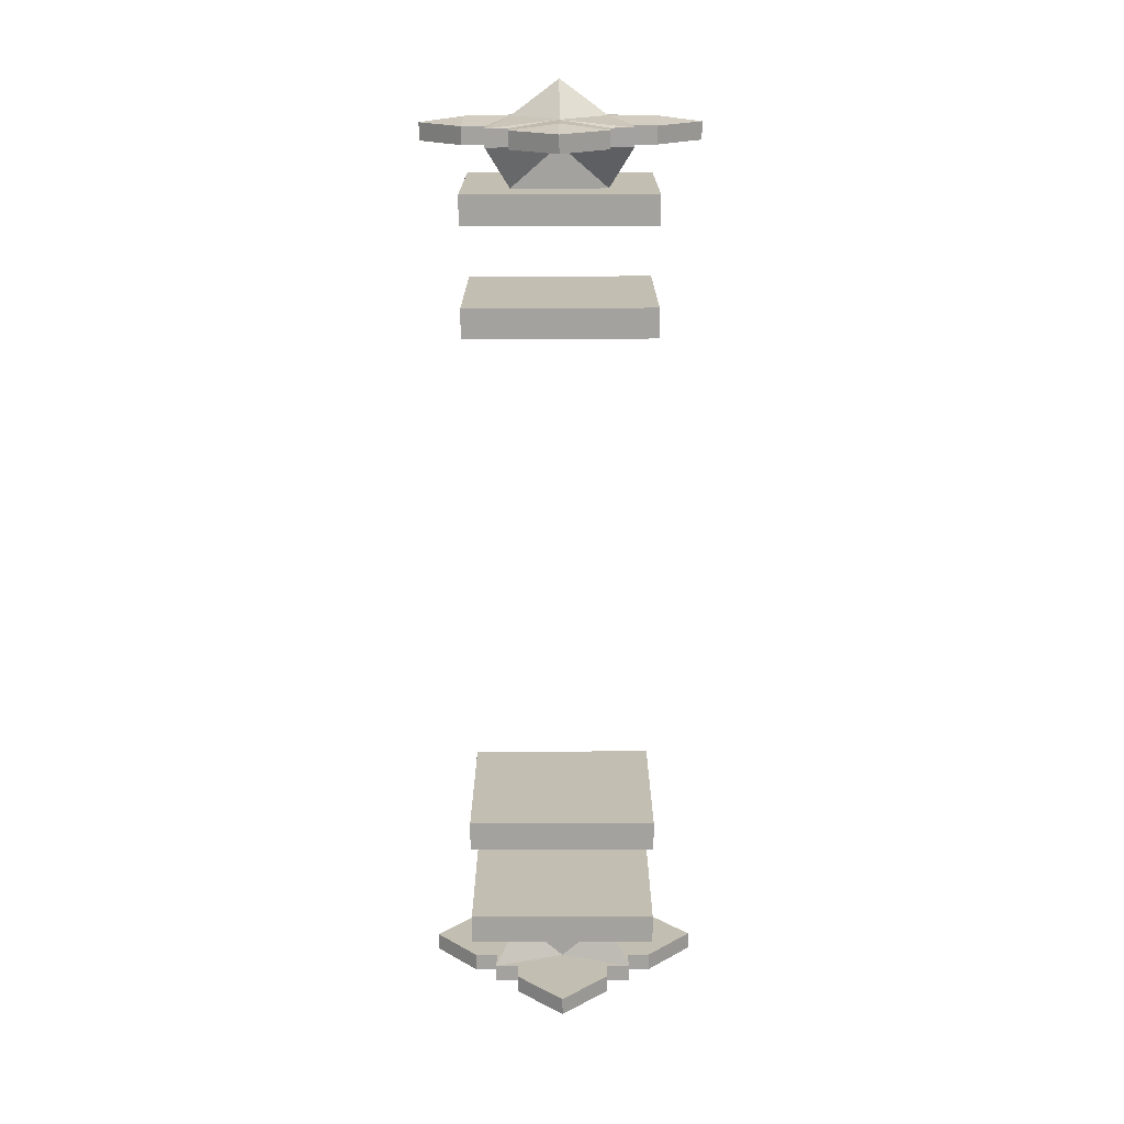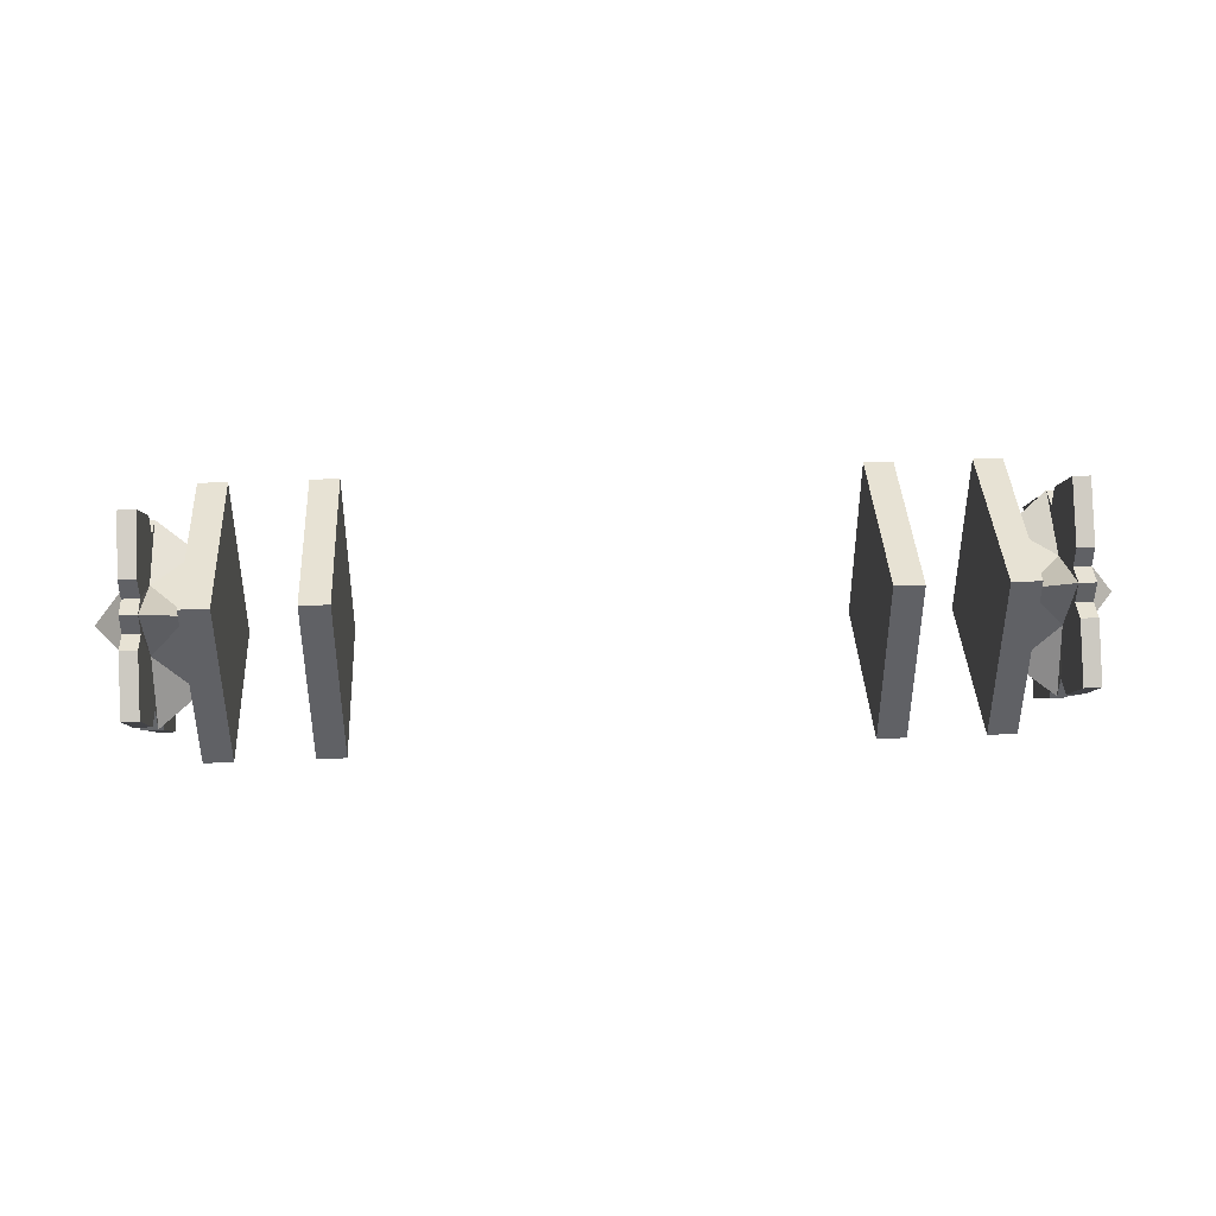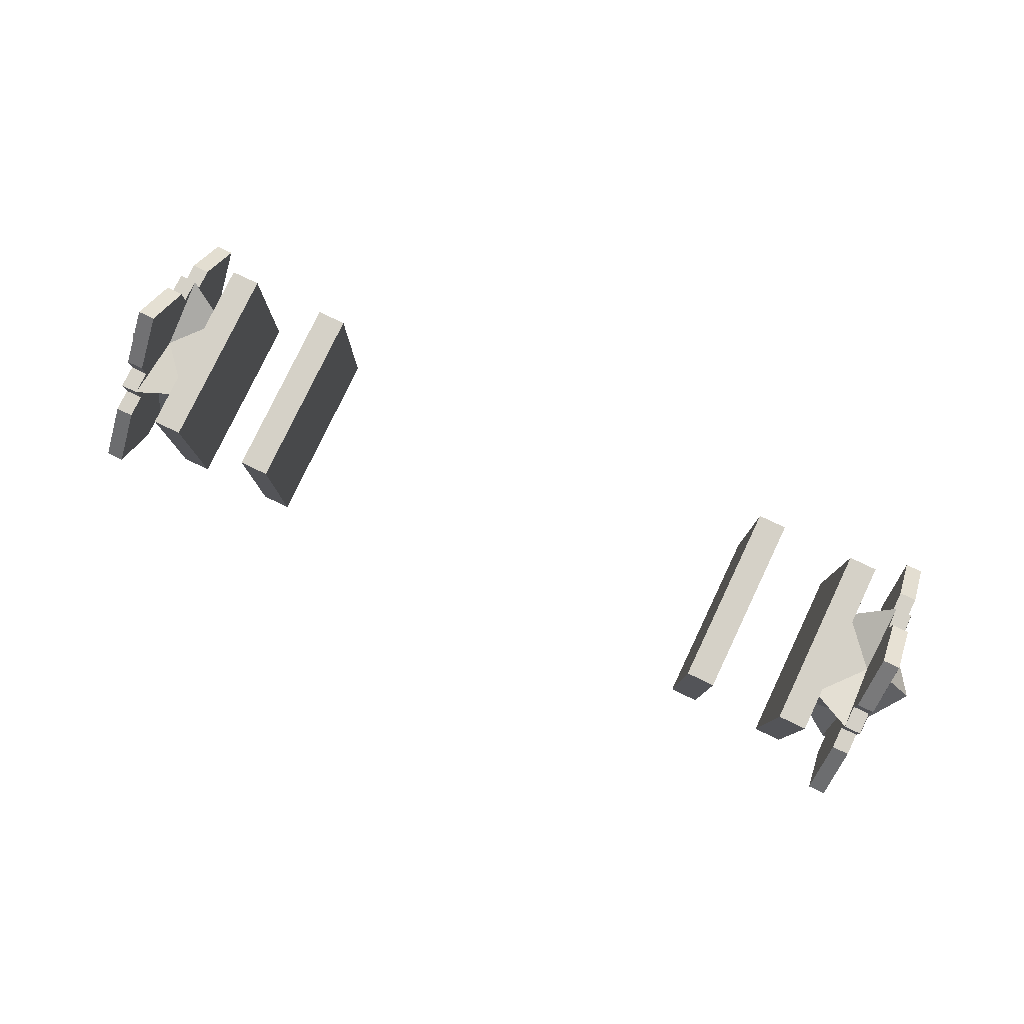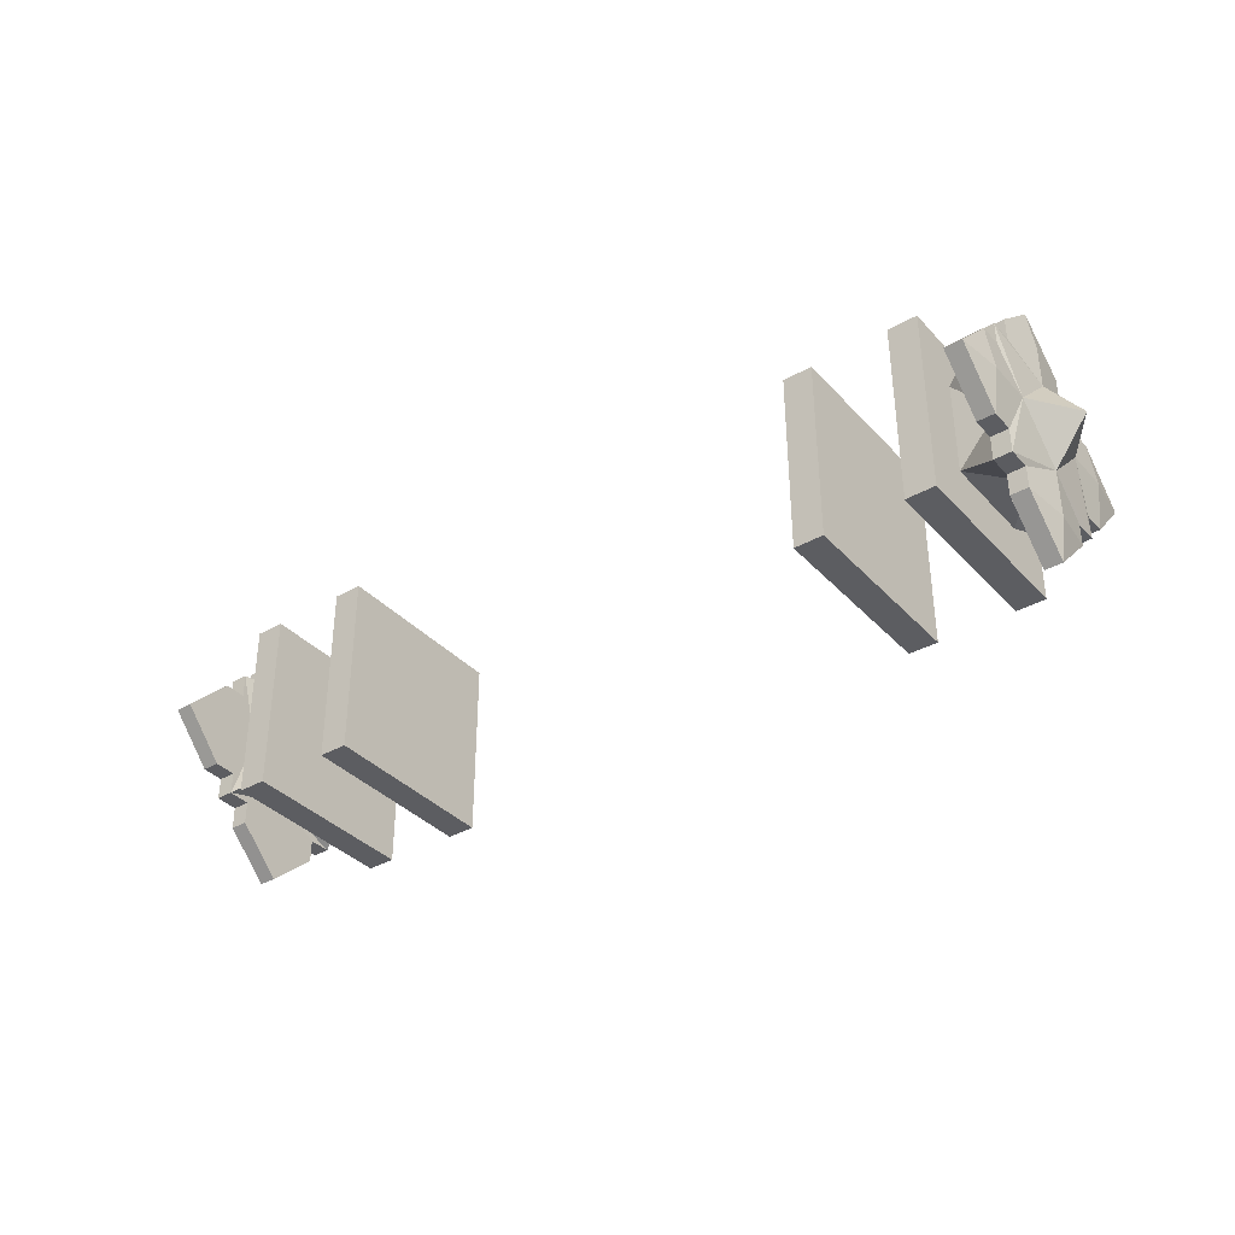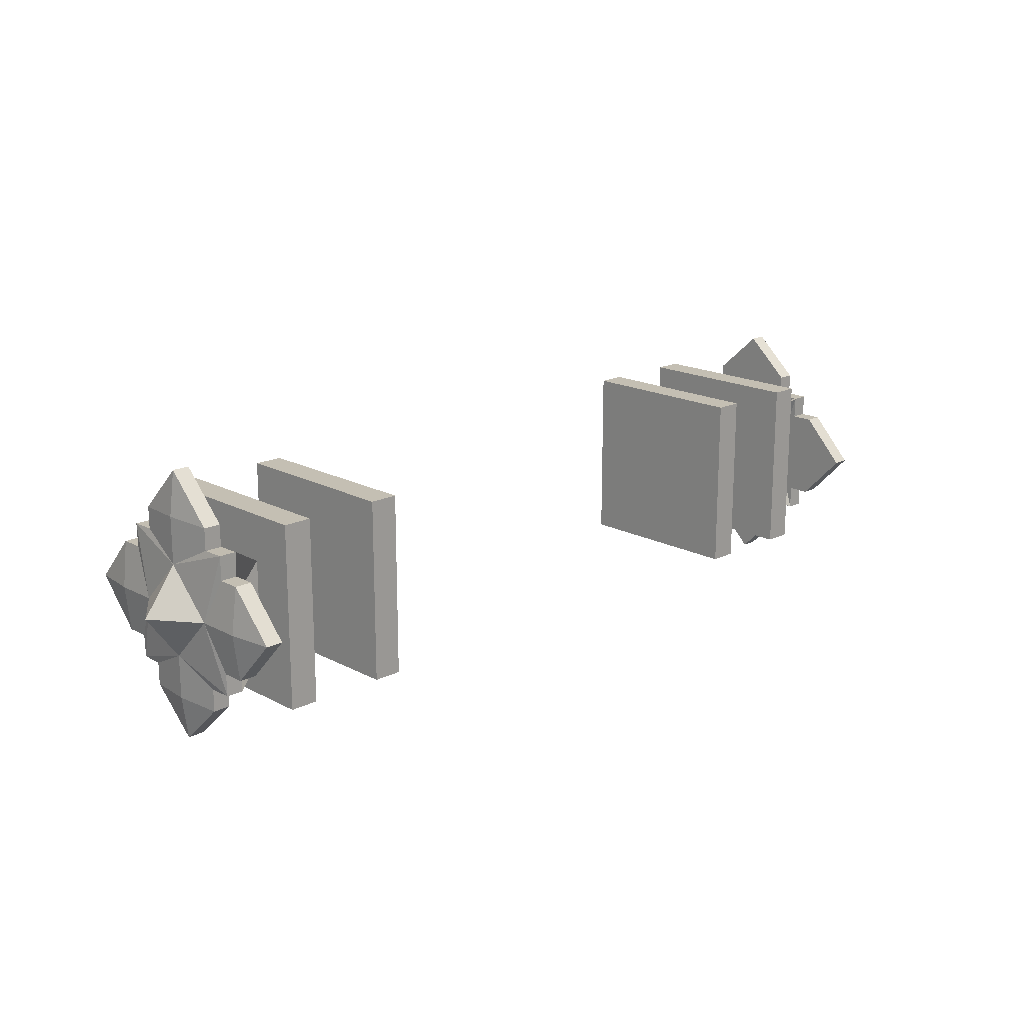
<metadata>
{"format":"obj","ext":"obj","renderer":"f3d","projection":"perspective","resolution":1024,"background":"white","views":[{"elev":-72.6,"azim":90.2,"up":"+Y"},{"elev":39.9,"azim":-3.0,"up":"+Y"},{"elev":79.2,"azim":-154.5,"up":"+Y"},{"elev":-36.4,"azim":-143.4,"up":"+Y"},{"elev":17.7,"azim":135.9,"up":"+Y"}]}
</metadata>
<code>
o 立方体.007
v -2.69 0.7085 0.7085
v -2.69 -0.7085 0.7085
v -2.69 0.7085 -0.7085
v -2.69 -0.7085 -0.7085
v -2.91 0.7085 0.7085
v -2.91 -0.7085 0.7085
v -2.91 0.7085 -0.7085
v -2.91 -0.7085 -0.7085
v -2.69 -0 0.7085
v -2.69 0 -0.7085
v -2.91 0 -0.7085
v -2.91 -0 0.7085
v -2.69 0.7085 0
v -2.69 -0.7085 -0
v -2.91 0.7085 0
v -2.91 -0.7085 -0
v -3.393 0 -0.3539
v -2.69 0 0
v -2.69 -0.7085 -0.3539
v -2.91 0.7085 -0.3539
v -2.69 0 -0.3539
v -2.69 0.7085 -0.3539
v -2.91 -0.7085 -0.3539
v -2.91 0 -0.3539
v -2.69 0.7085 0.3542
v -2.91 -0.7085 0.3542
v -2.91 -0 0.3542
v -2.69 -0.7085 0.3542
v -2.91 0.7085 0.3542
v -2.69 -0 0.3542
v -2.69 -0.3542 0.7085
v -2.69 -0.3542 -0.7085
v -2.91 -0.3542 -0.7085
v -2.91 -0.3542 0.7085
v -2.91 -0.3542 -0
v -2.69 -0.3542 -0
v -2.91 -0.3542 -0.3539
v -2.69 -0.3542 -0.3539
v -2.69 -0.3542 0.3542
v -2.91 -0.3542 0.3542
v -2.69 0.3542 -0.7085
v -2.91 0.3542 -0.7085
v -2.91 0.3542 0.7085
v -2.69 0.3542 0.7085
v -2.69 0.3542 0
v -2.91 0.3542 0
v -2.91 0.3542 -0.3539
v -2.69 0.3542 -0.3539
v -2.69 0.3542 0.3542
v -2.91 0.3542 0.3542
v -3.217 0 -0.3539
v -3.217 -0.3542 -0
v -3.217 -0.5387 -0.5302
v -3.217 -0 0.3542
v -3.217 -0.5326 0.5305
v -3.217 0.3542 0
v -3.217 0.5244 -0.5302
v -3.213 0.5266 0.5251
v -3.654 0 0
v -3.393 -0.3542 -0
v -3.348 -0.5387 -0.5302
v -3.393 -0 0.3542
v -3.348 -0.5326 0.5305
v -3.393 0.3542 0
v -3.348 0.5244 -0.5302
v -3.344 0.5266 0.5251
v -3.217 -1.055 -0
v -3.217 -0.7015 0.3542
v -3.217 -0.7015 -0.3539
v -3.348 -1.055 -0
v -3.348 -0.7015 0.3542
v -3.348 -0.7015 -0.3539
v -3.348 0.6996 -0.3539
v -3.217 0.6996 -0.3539
v -3.348 0.6996 0.3542
v -3.217 0.6996 0.3542
v -3.217 1.021 0
v -3.348 1.021 0
v -3.348 0.3542 0.6966
v -3.217 0.3542 0.6966
v -3.217 -0.3542 0.6966
v -3.217 -0 1.021
v -3.348 -0.3542 0.6966
v -3.348 -0 1.021
v -3.348 0.3542 -0.6992
v -3.217 0.3542 -0.6992
v -3.217 0 -1.036
v -3.348 0 -1.036
v -3.217 -0.3542 -0.6992
v -3.348 -0.3542 -0.6992
v -3.393 -0.7162 -0
v -3.348 -0.5337 0.3542
v -3.217 -0.7162 -0
v -3.217 -0.5337 -0.3539
v -3.348 -0.5337 -0.3539
v -3.217 -0.5337 0.3542
v -3.217 -0 0.6878
v -3.217 -0.3542 0.5254
v -3.348 -0.3542 0.5254
v -3.217 0.3542 0.5254
v -3.393 -0 0.6878
v -3.348 0.3542 0.5254
v -3.217 0 -0.6953
v -3.217 0.3542 -0.5268
v -3.348 0.3542 -0.5268
v -3.393 0 -0.6953
v -3.217 -0.3542 -0.5268
v -3.348 -0.3542 -0.5268
v -3.217 0.6878 0
v -3.217 0.5269 0.3542
v -3.348 0.5269 0.3542
v -3.393 0.6878 0
v -3.348 0.5269 -0.3539
v -3.217 0.5269 -0.3539
v 1.89 -0.7085 0.7085
v 1.89 0.7085 0.7085
v 1.89 -0.7085 -0.7085
v 1.89 0.7085 -0.7085
v 2.11 -0.7085 0.7085
v 2.11 0.7085 0.7085
v 2.11 -0.7085 -0.7085
v 2.11 0.7085 -0.7085
v -2.11 -0.7085 0.7085
v -2.11 0.7085 0.7085
v -2.11 -0.7085 -0.7085
v -2.11 0.7085 -0.7085
v -1.89 -0.7085 0.7085
v -1.89 0.7085 0.7085
v -1.89 -0.7085 -0.7085
v -1.89 0.7085 -0.7085
v 2.69 -0.7085 0.7085
v 2.69 0.7085 0.7085
v 2.69 -0.7085 -0.7085
v 2.69 0.7085 -0.7085
v 2.91 -0.7085 0.7085
v 2.91 0.7085 0.7085
v 2.91 -0.7085 -0.7085
v 2.91 0.7085 -0.7085
v 2.69 -0 0.7085
v 2.69 0 -0.7085
v 2.91 0 -0.7085
v 2.91 -0 0.7085
v 2.69 -0.7085 -0
v 2.69 0.7085 0
v 2.91 -0.7085 -0
v 2.91 0.7085 0
v 3.393 0 -0.3539
v 2.69 0 0
v 2.69 0.7085 -0.3539
v 2.91 -0.7085 -0.3539
v 2.69 0 -0.3539
v 2.69 -0.7085 -0.3539
v 2.91 0.7085 -0.3539
v 2.91 0 -0.3539
v 2.69 -0.7085 0.3542
v 2.91 0.7085 0.3542
v 2.91 -0 0.3542
v 2.69 0.7085 0.3542
v 2.91 -0.7085 0.3542
v 2.69 -0 0.3542
v 2.69 0.3542 0.7085
v 2.69 0.3542 -0.7085
v 2.91 0.3542 -0.7085
v 2.91 0.3542 0.7085
v 2.91 0.3542 0
v 2.69 0.3542 0
v 2.91 0.3542 -0.3539
v 2.69 0.3542 -0.3539
v 2.69 0.3542 0.3542
v 2.91 0.3542 0.3542
v 2.69 -0.3542 -0.7085
v 2.91 -0.3542 -0.7085
v 2.91 -0.3542 0.7085
v 2.69 -0.3542 0.7085
v 2.69 -0.3542 -0
v 2.91 -0.3542 -0
v 2.91 -0.3542 -0.3539
v 2.69 -0.3542 -0.3539
v 2.69 -0.3542 0.3542
v 2.91 -0.3542 0.3542
v 3.217 0 -0.3539
v 3.217 0.3542 0
v 3.217 0.5387 -0.5302
v 3.217 -0 0.3542
v 3.217 0.5326 0.5305
v 3.217 -0.3542 -0
v 3.217 -0.5244 -0.5302
v 3.213 -0.5266 0.5251
v 3.654 0 0
v 3.393 0.3542 0
v 3.348 0.5387 -0.5302
v 3.393 -0 0.3542
v 3.348 0.5326 0.5305
v 3.393 -0.3542 -0
v 3.348 -0.5244 -0.5302
v 3.344 -0.5266 0.5251
v 3.217 1.055 0
v 3.217 0.7015 0.3542
v 3.217 0.7015 -0.3539
v 3.348 1.055 0
v 3.348 0.7015 0.3542
v 3.348 0.7015 -0.3539
v 3.348 -0.6996 -0.3539
v 3.217 -0.6996 -0.3539
v 3.348 -0.6996 0.3542
v 3.217 -0.6996 0.3542
v 3.217 -1.021 -0
v 3.348 -1.021 -0
v 3.348 -0.3542 0.6966
v 3.217 -0.3542 0.6966
v 3.217 0.3542 0.6966
v 3.217 -0 1.021
v 3.348 0.3542 0.6966
v 3.348 -0 1.021
v 3.348 -0.3542 -0.6992
v 3.217 -0.3542 -0.6992
v 3.217 0 -1.036
v 3.348 0 -1.036
v 3.217 0.3542 -0.6992
v 3.348 0.3542 -0.6992
v 3.393 0.7162 0
v 3.348 0.5337 0.3542
v 3.217 0.7162 0
v 3.217 0.5337 -0.3539
v 3.348 0.5337 -0.3539
v 3.217 0.5337 0.3542
v 3.217 -0 0.6878
v 3.217 0.3542 0.5254
v 3.348 0.3542 0.5254
v 3.217 -0.3542 0.5254
v 3.393 -0 0.6878
v 3.348 -0.3542 0.5254
v 3.217 0 -0.6953
v 3.217 -0.3542 -0.5268
v 3.348 -0.3542 -0.5268
v 3.393 0 -0.6953
v 3.217 0.3542 -0.5268
v 3.348 0.3542 -0.5268
v 3.217 -0.6878 -0
v 3.217 -0.5269 0.3542
v 3.348 -0.5269 0.3542
v 3.393 -0.6878 -0
v 3.348 -0.5269 -0.3539
v 3.217 -0.5269 -0.3539
f 19 32 38
f 4 33 32
f 26 34 40
f 6 31 34
f 29 1 25
f 28 6 26
f 12 44 43
f 27 43 50
f 10 42 41
f 21 41 48
f 30 45 49
f 37 52 53
f 19 16 23
f 20 13 22
f 23 35 37
f 28 36 39
f 8 37 33
f 7 22 3
f 4 23 8
f 11 47 42
f 18 48 45
f 14 38 36
f 2 39 31
f 9 49 44
f 37 51 24
f 14 26 16
f 15 25 13
f 16 40 35
f 47 51 57
f 31 30 9
f 36 21 18
f 33 24 11
f 39 18 30
f 50 56 58
f 34 9 12
f 40 12 27
f 32 11 10
f 38 10 21
f 46 29 15
f 44 25 1
f 45 22 13
f 42 20 7
f 47 15 20
f 49 13 25
f 48 3 22
f 41 7 3
f 50 5 29
f 43 1 5
f 98 83 99
f 93 69 94
f 106 85 88
f 112 75 78
f 50 54 27
f 47 56 46
f 40 54 55
f 40 52 35
f 17 64 65
f 64 62 66
f 60 62 59
f 17 60 59
f 103 86 104
f 109 76 110
f 97 81 98
f 91 71 92
f 67 72 69
f 68 70 67
f 91 72 70
f 92 68 96
f 94 72 95
f 93 68 67
f 77 75 76
f 74 78 77
f 113 74 114
f 109 74 77
f 112 73 113
f 110 75 111
f 82 83 81
f 80 84 82
f 97 80 82
f 101 83 84
f 101 79 102
f 102 80 100
f 87 85 86
f 89 88 87
f 103 89 87
f 104 85 105
f 108 89 107
f 106 90 108
f 52 96 93
f 53 95 61
f 63 96 55
f 60 95 91
f 60 92 63
f 52 94 53
f 66 100 58
f 62 102 66
f 62 99 101
f 54 100 97
f 54 98 55
f 55 99 63
f 17 108 61
f 61 107 53
f 57 105 65
f 51 107 103
f 51 104 57
f 17 105 106
f 66 110 111
f 64 113 65
f 56 114 109
f 65 114 57
f 56 110 58
f 64 111 112
f 19 4 32
f 4 8 33
f 26 6 34
f 6 2 31
f 29 5 1
f 28 2 6
f 12 9 44
f 27 12 43
f 10 11 42
f 21 10 41
f 30 18 45
f 37 35 52
f 19 14 16
f 20 15 13
f 23 16 35
f 28 14 36
f 8 23 37
f 7 20 22
f 4 19 23
f 11 24 47
f 18 21 48
f 14 19 38
f 2 28 39
f 9 30 49
f 37 53 51
f 14 28 26
f 15 29 25
f 16 26 40
f 47 24 51
f 31 39 30
f 36 38 21
f 33 37 24
f 39 36 18
f 50 46 56
f 34 31 9
f 40 34 12
f 32 33 11
f 38 32 10
f 46 50 29
f 44 49 25
f 45 48 22
f 42 47 20
f 47 46 15
f 49 45 13
f 48 41 3
f 41 42 7
f 50 43 5
f 43 44 1
f 98 81 83
f 93 67 69
f 106 105 85
f 112 111 75
f 50 58 54
f 47 57 56
f 40 27 54
f 40 55 52
f 17 59 64
f 64 59 62
f 60 63 62
f 17 61 60
f 103 87 86
f 109 77 76
f 97 82 81
f 91 70 71
f 67 70 72
f 68 71 70
f 91 95 72
f 92 71 68
f 94 69 72
f 93 96 68
f 77 78 75
f 74 73 78
f 113 73 74
f 109 114 74
f 112 78 73
f 110 76 75
f 82 84 83
f 80 79 84
f 97 100 80
f 101 99 83
f 101 84 79
f 102 79 80
f 87 88 85
f 89 90 88
f 103 107 89
f 104 86 85
f 108 90 89
f 106 88 90
f 52 55 96
f 53 94 95
f 63 92 96
f 60 61 95
f 60 91 92
f 52 93 94
f 66 102 100
f 62 101 102
f 62 63 99
f 54 58 100
f 54 97 98
f 55 98 99
f 17 106 108
f 61 108 107
f 57 104 105
f 51 53 107
f 51 103 104
f 17 65 105
f 66 58 110
f 64 112 113
f 56 57 114
f 65 113 114
f 56 109 110
f 64 66 111
f 116 117 115
f 118 121 117
f 122 119 121
f 120 115 119
f 121 115 117
f 118 120 122
f 116 118 117
f 118 122 121
f 122 120 119
f 120 116 115
f 121 119 115
f 118 116 120
f 124 125 123
f 126 129 125
f 130 127 129
f 128 123 127
f 129 123 125
f 126 128 130
f 124 126 125
f 126 130 129
f 130 128 127
f 128 124 123
f 129 127 123
f 126 124 128
f 149 162 168
f 134 163 162
f 156 164 170
f 136 161 164
f 159 131 155
f 158 136 156
f 142 174 173
f 157 173 180
f 140 172 171
f 151 171 178
f 160 175 179
f 167 182 183
f 149 146 153
f 150 143 152
f 153 165 167
f 158 166 169
f 138 167 163
f 137 152 133
f 134 153 138
f 141 177 172
f 148 178 175
f 144 168 166
f 132 169 161
f 139 179 174
f 167 181 154
f 144 156 146
f 145 155 143
f 146 170 165
f 177 181 187
f 161 160 139
f 166 151 148
f 163 154 141
f 169 148 160
f 180 186 188
f 164 139 142
f 170 142 157
f 162 141 140
f 168 140 151
f 176 159 145
f 174 155 131
f 175 152 143
f 172 150 137
f 177 145 150
f 179 143 155
f 178 133 152
f 171 137 133
f 180 135 159
f 173 131 135
f 228 213 229
f 223 199 224
f 236 215 218
f 242 205 208
f 180 184 157
f 177 186 176
f 170 184 185
f 170 182 165
f 147 194 195
f 194 192 196
f 190 192 189
f 147 190 189
f 233 216 234
f 239 206 240
f 227 211 228
f 221 201 222
f 197 202 199
f 198 200 197
f 221 202 200
f 222 198 226
f 224 202 225
f 223 198 197
f 207 205 206
f 204 208 207
f 243 204 244
f 239 204 207
f 242 203 243
f 240 205 241
f 212 213 211
f 210 214 212
f 227 210 212
f 231 213 214
f 231 209 232
f 232 210 230
f 217 215 216
f 219 218 217
f 233 219 217
f 234 215 235
f 238 219 237
f 236 220 238
f 182 226 223
f 183 225 191
f 193 226 185
f 190 225 221
f 190 222 193
f 182 224 183
f 196 230 188
f 192 232 196
f 192 229 231
f 184 230 227
f 184 228 185
f 185 229 193
f 147 238 191
f 191 237 183
f 187 235 195
f 181 237 233
f 181 234 187
f 147 235 236
f 196 240 241
f 194 243 195
f 186 244 239
f 195 244 187
f 186 240 188
f 194 241 242
f 149 134 162
f 134 138 163
f 156 136 164
f 136 132 161
f 159 135 131
f 158 132 136
f 142 139 174
f 157 142 173
f 140 141 172
f 151 140 171
f 160 148 175
f 167 165 182
f 149 144 146
f 150 145 143
f 153 146 165
f 158 144 166
f 138 153 167
f 137 150 152
f 134 149 153
f 141 154 177
f 148 151 178
f 144 149 168
f 132 158 169
f 139 160 179
f 167 183 181
f 144 158 156
f 145 159 155
f 146 156 170
f 177 154 181
f 161 169 160
f 166 168 151
f 163 167 154
f 169 166 148
f 180 176 186
f 164 161 139
f 170 164 142
f 162 163 141
f 168 162 140
f 176 180 159
f 174 179 155
f 175 178 152
f 172 177 150
f 177 176 145
f 179 175 143
f 178 171 133
f 171 172 137
f 180 173 135
f 173 174 131
f 228 211 213
f 223 197 199
f 236 235 215
f 242 241 205
f 180 188 184
f 177 187 186
f 170 157 184
f 170 185 182
f 147 189 194
f 194 189 192
f 190 193 192
f 147 191 190
f 233 217 216
f 239 207 206
f 227 212 211
f 221 200 201
f 197 200 202
f 198 201 200
f 221 225 202
f 222 201 198
f 224 199 202
f 223 226 198
f 207 208 205
f 204 203 208
f 243 203 204
f 239 244 204
f 242 208 203
f 240 206 205
f 212 214 213
f 210 209 214
f 227 230 210
f 231 229 213
f 231 214 209
f 232 209 210
f 217 218 215
f 219 220 218
f 233 237 219
f 234 216 215
f 238 220 219
f 236 218 220
f 182 185 226
f 183 224 225
f 193 222 226
f 190 191 225
f 190 221 222
f 182 223 224
f 196 232 230
f 192 231 232
f 192 193 229
f 184 188 230
f 184 227 228
f 185 228 229
f 147 236 238
f 191 238 237
f 187 234 235
f 181 183 237
f 181 233 234
f 147 195 235
f 196 188 240
f 194 242 243
f 186 187 244
f 195 243 244
f 186 239 240
f 194 196 241

</code>
